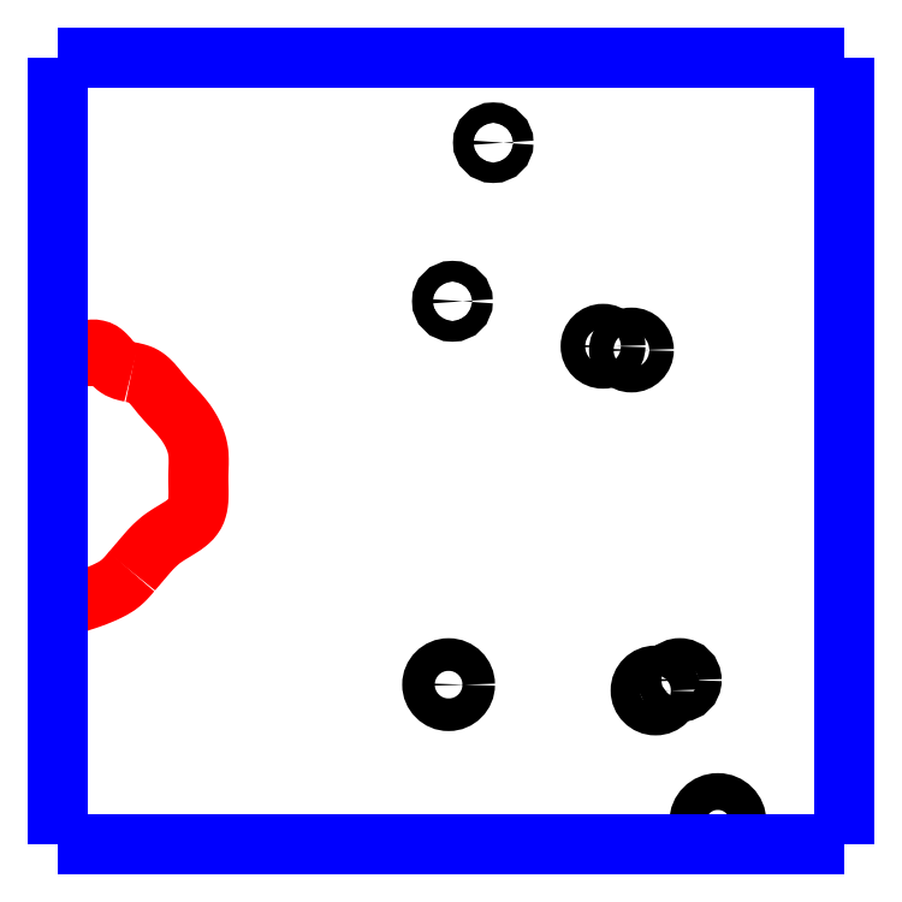
<metadata>
{"format":"dxf","ext":"dxf","renderer":"ezdxf+matplotlib","layout":"modelspace","background":"white","min_lineweight":24,"dpi":150}
</metadata>
<code>
0
SECTION
2
ENTITIES
0
CIRCLE
8
LAYER1
10
7.594
20
11.41
40
0.0127
0
CIRCLE
8
LAYER1
10
7.543
20
11.22
40
0.0129
0
CIRCLE
8
LAYER1
10
7.538
20
10.74
40
0.0204
0
CIRCLE
8
LAYER1
10
7.731
20
11.16
40
0.0154
0
CIRCLE
8
LAYER1
10
7.766
20
11.15
40
0.0154
0
CIRCLE
8
LAYER1
10
7.827
20
10.74
40
0.0148
0
CIRCLE
8
LAYER1
10
7.796
20
10.73
40
0.0185
0
CIRCLE
8
LAYER1
10
7.874
20
10.57
40
0.023
0
POLYLINE
8
LAYER10
66
     1
0
VERTEX
8
LAYER10
10
7.064
20
11.15
0
VERTEX
8
LAYER10
10
7.068
20
11.15
0
VERTEX
8
LAYER10
10
7.071
20
11.15
0
VERTEX
8
LAYER10
10
7.075
20
11.15
0
VERTEX
8
LAYER10
10
7.079
20
11.15
0
VERTEX
8
LAYER10
10
7.082
20
11.15
0
VERTEX
8
LAYER10
10
7.086
20
11.15
0
VERTEX
8
LAYER10
10
7.089
20
11.16
0
VERTEX
8
LAYER10
10
7.092
20
11.16
0
VERTEX
8
LAYER10
10
7.095
20
11.16
0
VERTEX
8
LAYER10
10
7.098
20
11.15
0
VERTEX
8
LAYER10
10
7.101
20
11.15
0
VERTEX
8
LAYER10
10
7.104
20
11.15
0
VERTEX
8
LAYER10
10
7.106
20
11.15
0
VERTEX
8
LAYER10
10
7.107
20
11.15
0
VERTEX
8
LAYER10
10
7.109
20
11.15
0
VERTEX
8
LAYER10
10
7.111
20
11.15
0
VERTEX
8
LAYER10
10
7.112
20
11.15
0
VERTEX
8
LAYER10
10
7.114
20
11.14
0
VERTEX
8
LAYER10
10
7.115
20
11.14
0
VERTEX
8
LAYER10
10
7.117
20
11.14
0
VERTEX
8
LAYER10
10
7.119
20
11.14
0
VERTEX
8
LAYER10
10
7.12
20
11.14
0
VERTEX
8
LAYER10
10
7.122
20
11.13
0
VERTEX
8
LAYER10
10
7.124
20
11.13
0
VERTEX
8
LAYER10
10
7.125
20
11.13
0
VERTEX
8
LAYER10
10
7.127
20
11.13
0
VERTEX
8
LAYER10
10
7.128
20
11.13
0
VERTEX
8
LAYER10
10
7.13
20
11.13
0
VERTEX
8
LAYER10
10
7.131
20
11.13
0
VERTEX
8
LAYER10
10
7.132
20
11.13
0
VERTEX
8
LAYER10
10
7.134
20
11.13
0
VERTEX
8
LAYER10
10
7.135
20
11.13
0
VERTEX
8
LAYER10
10
7.137
20
11.13
0
VERTEX
8
LAYER10
10
7.138
20
11.13
0
VERTEX
8
LAYER10
10
7.14
20
11.13
0
VERTEX
8
LAYER10
10
7.142
20
11.13
0
SEQEND
8
LAYER10
0
POLYLINE
8
LAYER10
66
     1
0
VERTEX
8
LAYER10
10
7.142
20
11.13
0
VERTEX
8
LAYER10
10
7.143
20
11.13
0
VERTEX
8
LAYER10
10
7.144
20
11.13
0
VERTEX
8
LAYER10
10
7.145
20
11.13
0
VERTEX
8
LAYER10
10
7.146
20
11.13
0
VERTEX
8
LAYER10
10
7.147
20
11.13
0
VERTEX
8
LAYER10
10
7.148
20
11.13
0
VERTEX
8
LAYER10
10
7.149
20
11.13
0
VERTEX
8
LAYER10
10
7.15
20
11.13
0
VERTEX
8
LAYER10
10
7.151
20
11.12
0
VERTEX
8
LAYER10
10
7.152
20
11.12
0
VERTEX
8
LAYER10
10
7.153
20
11.12
0
VERTEX
8
LAYER10
10
7.154
20
11.12
0
VERTEX
8
LAYER10
10
7.157
20
11.12
0
VERTEX
8
LAYER10
10
7.159
20
11.12
0
VERTEX
8
LAYER10
10
7.161
20
11.12
0
VERTEX
8
LAYER10
10
7.163
20
11.12
0
VERTEX
8
LAYER10
10
7.165
20
11.12
0
VERTEX
8
LAYER10
10
7.168
20
11.11
0
VERTEX
8
LAYER10
10
7.17
20
11.11
0
VERTEX
8
LAYER10
10
7.171
20
11.11
0
VERTEX
8
LAYER10
10
7.173
20
11.11
0
VERTEX
8
LAYER10
10
7.175
20
11.1
0
VERTEX
8
LAYER10
10
7.177
20
11.1
0
VERTEX
8
LAYER10
10
7.179
20
11.1
0
VERTEX
8
LAYER10
10
7.182
20
11.1
0
VERTEX
8
LAYER10
10
7.184
20
11.09
0
VERTEX
8
LAYER10
10
7.187
20
11.09
0
VERTEX
8
LAYER10
10
7.189
20
11.09
0
VERTEX
8
LAYER10
10
7.192
20
11.08
0
VERTEX
8
LAYER10
10
7.195
20
11.08
0
VERTEX
8
LAYER10
10
7.197
20
11.08
0
VERTEX
8
LAYER10
10
7.2
20
11.08
0
VERTEX
8
LAYER10
10
7.202
20
11.07
0
VERTEX
8
LAYER10
10
7.205
20
11.07
0
VERTEX
8
LAYER10
10
7.207
20
11.07
0
VERTEX
8
LAYER10
10
7.209
20
11.06
0
VERTEX
8
LAYER10
10
7.211
20
11.06
0
VERTEX
8
LAYER10
10
7.213
20
11.06
0
VERTEX
8
LAYER10
10
7.215
20
11.06
0
VERTEX
8
LAYER10
10
7.216
20
11.05
0
VERTEX
8
LAYER10
10
7.218
20
11.05
0
VERTEX
8
LAYER10
10
7.219
20
11.05
0
VERTEX
8
LAYER10
10
7.22
20
11.04
0
VERTEX
8
LAYER10
10
7.221
20
11.04
0
VERTEX
8
LAYER10
10
7.223
20
11.04
0
VERTEX
8
LAYER10
10
7.223
20
11.04
0
VERTEX
8
LAYER10
10
7.224
20
11.03
0
VERTEX
8
LAYER10
10
7.225
20
11.03
0
VERTEX
8
LAYER10
10
7.225
20
11.03
0
VERTEX
8
LAYER10
10
7.225
20
11.02
0
VERTEX
8
LAYER10
10
7.226
20
11.02
0
VERTEX
8
LAYER10
10
7.226
20
11.02
0
VERTEX
8
LAYER10
10
7.226
20
11.02
0
VERTEX
8
LAYER10
10
7.226
20
11.01
0
VERTEX
8
LAYER10
10
7.226
20
11.01
0
VERTEX
8
LAYER10
10
7.225
20
11.01
0
VERTEX
8
LAYER10
10
7.225
20
11
0
VERTEX
8
LAYER10
10
7.225
20
11
0
VERTEX
8
LAYER10
10
7.225
20
11
0
VERTEX
8
LAYER10
10
7.225
20
10.99
0
VERTEX
8
LAYER10
10
7.225
20
10.99
0
VERTEX
8
LAYER10
10
7.225
20
10.99
0
VERTEX
8
LAYER10
10
7.225
20
10.98
0
VERTEX
8
LAYER10
10
7.225
20
10.98
0
VERTEX
8
LAYER10
10
7.225
20
10.97
0
VERTEX
8
LAYER10
10
7.225
20
10.97
0
VERTEX
8
LAYER10
10
7.225
20
10.97
0
VERTEX
8
LAYER10
10
7.225
20
10.96
0
VERTEX
8
LAYER10
10
7.224
20
10.96
0
VERTEX
8
LAYER10
10
7.223
20
10.96
0
VERTEX
8
LAYER10
10
7.222
20
10.95
0
VERTEX
8
LAYER10
10
7.221
20
10.95
0
VERTEX
8
LAYER10
10
7.218
20
10.95
0
VERTEX
8
LAYER10
10
7.216
20
10.94
0
VERTEX
8
LAYER10
10
7.213
20
10.94
0
VERTEX
8
LAYER10
10
7.21
20
10.94
0
VERTEX
8
LAYER10
10
7.207
20
10.94
0
VERTEX
8
LAYER10
10
7.203
20
10.93
0
VERTEX
8
LAYER10
10
7.2
20
10.93
0
VERTEX
8
LAYER10
10
7.196
20
10.93
0
VERTEX
8
LAYER10
10
7.192
20
10.93
0
VERTEX
8
LAYER10
10
7.188
20
10.92
0
VERTEX
8
LAYER10
10
7.185
20
10.92
0
VERTEX
8
LAYER10
10
7.181
20
10.92
0
VERTEX
8
LAYER10
10
7.178
20
10.92
0
VERTEX
8
LAYER10
10
7.176
20
10.92
0
VERTEX
8
LAYER10
10
7.173
20
10.91
0
VERTEX
8
LAYER10
10
7.17
20
10.91
0
VERTEX
8
LAYER10
10
7.168
20
10.91
0
VERTEX
8
LAYER10
10
7.165
20
10.91
0
VERTEX
8
LAYER10
10
7.163
20
10.9
0
VERTEX
8
LAYER10
10
7.161
20
10.9
0
VERTEX
8
LAYER10
10
7.158
20
10.9
0
VERTEX
8
LAYER10
10
7.156
20
10.89
0
VERTEX
8
LAYER10
10
7.154
20
10.89
0
VERTEX
8
LAYER10
10
7.152
20
10.89
0
VERTEX
8
LAYER10
10
7.151
20
10.89
0
VERTEX
8
LAYER10
10
7.15
20
10.89
0
VERTEX
8
LAYER10
10
7.149
20
10.89
0
VERTEX
8
LAYER10
10
7.148
20
10.89
0
VERTEX
8
LAYER10
10
7.147
20
10.88
0
VERTEX
8
LAYER10
10
7.147
20
10.88
0
VERTEX
8
LAYER10
10
7.146
20
10.88
0
VERTEX
8
LAYER10
10
7.145
20
10.88
0
VERTEX
8
LAYER10
10
7.144
20
10.88
0
VERTEX
8
LAYER10
10
7.143
20
10.88
0
VERTEX
8
LAYER10
10
7.143
20
10.88
0
VERTEX
8
LAYER10
10
7.142
20
10.88
0
SEQEND
8
LAYER10
0
POLYLINE
8
LAYER10
66
     1
0
VERTEX
8
LAYER10
10
7.142
20
10.88
0
VERTEX
8
LAYER10
10
7.14
20
10.88
0
VERTEX
8
LAYER10
10
7.139
20
10.87
0
VERTEX
8
LAYER10
10
7.138
20
10.87
0
VERTEX
8
LAYER10
10
7.136
20
10.87
0
VERTEX
8
LAYER10
10
7.135
20
10.87
0
VERTEX
8
LAYER10
10
7.133
20
10.87
0
VERTEX
8
LAYER10
10
7.132
20
10.87
0
VERTEX
8
LAYER10
10
7.13
20
10.87
0
VERTEX
8
LAYER10
10
7.128
20
10.86
0
VERTEX
8
LAYER10
10
7.126
20
10.86
0
VERTEX
8
LAYER10
10
7.124
20
10.86
0
VERTEX
8
LAYER10
10
7.122
20
10.86
0
VERTEX
8
LAYER10
10
7.117
20
10.86
0
VERTEX
8
LAYER10
10
7.112
20
10.85
0
VERTEX
8
LAYER10
10
7.107
20
10.85
0
VERTEX
8
LAYER10
10
7.101
20
10.85
0
VERTEX
8
LAYER10
10
7.096
20
10.85
0
VERTEX
8
LAYER10
10
7.091
20
10.85
0
VERTEX
8
LAYER10
10
7.086
20
10.84
0
VERTEX
8
LAYER10
10
7.082
20
10.84
0
VERTEX
8
LAYER10
10
7.078
20
10.84
0
VERTEX
8
LAYER10
10
7.075
20
10.84
0
VERTEX
8
LAYER10
10
7.073
20
10.84
0
VERTEX
8
LAYER10
10
7.072
20
10.84
0
VERTEX
8
LAYER10
10
7.072
20
10.84
0
VERTEX
8
LAYER10
10
7.072
20
10.84
0
VERTEX
8
LAYER10
10
7.072
20
10.84
0
VERTEX
8
LAYER10
10
7.072
20
10.84
0
VERTEX
8
LAYER10
10
7.072
20
10.84
0
VERTEX
8
LAYER10
10
7.072
20
10.84
0
VERTEX
8
LAYER10
10
7.072
20
10.84
0
VERTEX
8
LAYER10
10
7.072
20
10.84
0
VERTEX
8
LAYER10
10
7.072
20
10.84
0
VERTEX
8
LAYER10
10
7.072
20
10.84
0
VERTEX
8
LAYER10
10
7.072
20
10.84
0
VERTEX
8
LAYER10
10
7.072
20
10.84
0
VERTEX
8
LAYER10
10
7.072
20
10.84
0
VERTEX
8
LAYER10
10
7.071
20
10.84
0
VERTEX
8
LAYER10
10
7.07
20
10.84
0
VERTEX
8
LAYER10
10
7.069
20
10.84
0
VERTEX
8
LAYER10
10
7.067
20
10.84
0
VERTEX
8
LAYER10
10
7.065
20
10.84
0
VERTEX
8
LAYER10
10
7.062
20
10.84
0
VERTEX
8
LAYER10
10
7.06
20
10.84
0
VERTEX
8
LAYER10
10
7.057
20
10.84
0
VERTEX
8
LAYER10
10
7.055
20
10.84
0
VERTEX
8
LAYER10
10
7.052
20
10.84
0
VERTEX
8
LAYER10
10
7.049
20
10.84
0
SEQEND
8
LAYER10
0
POLYLINE
8
LAYER10
66
     1
0
VERTEX
8
LAYER10
10
7.049
20
11.14
0
VERTEX
8
LAYER10
10
7.049
20
11.14
0
VERTEX
8
LAYER10
10
7.049
20
11.14
0
VERTEX
8
LAYER10
10
7.049
20
11.14
0
VERTEX
8
LAYER10
10
7.049
20
11.14
0
VERTEX
8
LAYER10
10
7.049
20
11.14
0
VERTEX
8
LAYER10
10
7.049
20
11.14
0
VERTEX
8
LAYER10
10
7.049
20
11.14
0
VERTEX
8
LAYER10
10
7.049
20
11.14
0
VERTEX
8
LAYER10
10
7.049
20
11.14
0
VERTEX
8
LAYER10
10
7.049
20
11.14
0
VERTEX
8
LAYER10
10
7.049
20
11.14
0
VERTEX
8
LAYER10
10
7.049
20
11.14
0
VERTEX
8
LAYER10
10
7.049
20
11.14
0
VERTEX
8
LAYER10
10
7.049
20
11.14
0
VERTEX
8
LAYER10
10
7.049
20
11.14
0
VERTEX
8
LAYER10
10
7.049
20
11.14
0
VERTEX
8
LAYER10
10
7.049
20
11.14
0
VERTEX
8
LAYER10
10
7.049
20
11.14
0
VERTEX
8
LAYER10
10
7.049
20
11.14
0
VERTEX
8
LAYER10
10
7.049
20
11.14
0
VERTEX
8
LAYER10
10
7.049
20
11.14
0
VERTEX
8
LAYER10
10
7.049
20
11.14
0
VERTEX
8
LAYER10
10
7.049
20
11.14
0
VERTEX
8
LAYER10
10
7.049
20
11.14
0
SEQEND
8
LAYER10
0
POLYLINE
8
LAYER10
66
     1
0
VERTEX
8
LAYER10
10
7.049
20
11.14
0
VERTEX
8
LAYER10
10
7.051
20
11.14
0
VERTEX
8
LAYER10
10
7.053
20
11.14
0
VERTEX
8
LAYER10
10
7.054
20
11.14
0
VERTEX
8
LAYER10
10
7.056
20
11.14
0
VERTEX
8
LAYER10
10
7.057
20
11.14
0
VERTEX
8
LAYER10
10
7.059
20
11.14
0
VERTEX
8
LAYER10
10
7.06
20
11.15
0
VERTEX
8
LAYER10
10
7.061
20
11.15
0
VERTEX
8
LAYER10
10
7.062
20
11.15
0
VERTEX
8
LAYER10
10
7.063
20
11.15
0
VERTEX
8
LAYER10
10
7.064
20
11.15
0
VERTEX
8
LAYER10
10
7.064
20
11.15
0
VERTEX
8
LAYER10
10
7.064
20
11.15
0
VERTEX
8
LAYER10
10
7.064
20
11.15
0
VERTEX
8
LAYER10
10
7.064
20
11.15
0
VERTEX
8
LAYER10
10
7.064
20
11.15
0
VERTEX
8
LAYER10
10
7.064
20
11.15
0
VERTEX
8
LAYER10
10
7.064
20
11.15
0
VERTEX
8
LAYER10
10
7.064
20
11.15
0
VERTEX
8
LAYER10
10
7.064
20
11.15
0
VERTEX
8
LAYER10
10
7.064
20
11.15
0
VERTEX
8
LAYER10
10
7.064
20
11.15
0
VERTEX
8
LAYER10
10
7.064
20
11.15
0
VERTEX
8
LAYER10
10
7.064
20
11.15
0
SEQEND
8
LAYER10
0
POLYLINE
8
LAYER12
66
     1
0
VERTEX
8
LAYER12
10
7.142
20
11.52
0
VERTEX
8
LAYER12
10
8.033
20
11.52
0
SEQEND
8
LAYER12
0
POLYLINE
8
LAYER12
66
     1
0
VERTEX
8
LAYER12
10
7.049
20
11.52
0
VERTEX
8
LAYER12
10
7.142
20
11.52
0
SEQEND
8
LAYER12
0
POLYLINE
8
LAYER12
66
     1
0
VERTEX
8
LAYER12
10
7.049
20
11.52
0
VERTEX
8
LAYER12
10
7.049
20
11.52
0
SEQEND
8
LAYER12
0
POLYLINE
8
LAYER12
66
     1
0
VERTEX
8
LAYER12
10
7.142
20
10.54
0
VERTEX
8
LAYER12
10
8.033
20
10.54
0
SEQEND
8
LAYER12
0
POLYLINE
8
LAYER12
66
     1
0
VERTEX
8
LAYER12
10
7.049
20
10.54
0
VERTEX
8
LAYER12
10
7.049
20
10.54
0
SEQEND
8
LAYER12
0
POLYLINE
8
LAYER12
66
     1
0
VERTEX
8
LAYER12
10
7.049
20
10.54
0
VERTEX
8
LAYER12
10
7.049
20
10.54
0
SEQEND
8
LAYER12
0
POLYLINE
8
LAYER12
66
     1
0
VERTEX
8
LAYER12
10
7.049
20
10.54
0
VERTEX
8
LAYER12
10
7.049
20
10.54
0
SEQEND
8
LAYER12
0
POLYLINE
8
LAYER12
66
     1
0
VERTEX
8
LAYER12
10
7.049
20
10.54
0
VERTEX
8
LAYER12
10
7.049
20
10.54
0
SEQEND
8
LAYER12
0
POLYLINE
8
LAYER12
66
     1
0
VERTEX
8
LAYER12
10
7.049
20
10.54
0
VERTEX
8
LAYER12
10
7.049
20
10.54
0
SEQEND
8
LAYER12
0
POLYLINE
8
LAYER12
66
     1
0
VERTEX
8
LAYER12
10
7.049
20
10.54
0
VERTEX
8
LAYER12
10
7.049
20
10.54
0
SEQEND
8
LAYER12
0
POLYLINE
8
LAYER12
66
     1
0
VERTEX
8
LAYER12
10
7.049
20
10.54
0
VERTEX
8
LAYER12
10
7.049
20
10.54
0
SEQEND
8
LAYER12
0
POLYLINE
8
LAYER12
66
     1
0
VERTEX
8
LAYER12
10
7.049
20
10.54
0
VERTEX
8
LAYER12
10
7.049
20
10.54
0
SEQEND
8
LAYER12
0
POLYLINE
8
LAYER12
66
     1
0
VERTEX
8
LAYER12
10
7.049
20
10.54
0
VERTEX
8
LAYER12
10
7.049
20
10.54
0
SEQEND
8
LAYER12
0
POLYLINE
8
LAYER12
66
     1
0
VERTEX
8
LAYER12
10
7.049
20
10.54
0
VERTEX
8
LAYER12
10
7.049
20
10.54
0
SEQEND
8
LAYER12
0
POLYLINE
8
LAYER12
66
     1
0
VERTEX
8
LAYER12
10
7.049
20
10.54
0
VERTEX
8
LAYER12
10
7.049
20
11.52
0
SEQEND
8
LAYER12
0
POLYLINE
8
LAYER12
66
     1
0
VERTEX
8
LAYER12
10
7.049
20
10.54
0
VERTEX
8
LAYER12
10
7.049
20
10.54
0
SEQEND
8
LAYER12
0
POLYLINE
8
LAYER12
66
     1
0
VERTEX
8
LAYER12
10
7.049
20
10.54
0
VERTEX
8
LAYER12
10
7.142
20
10.54
0
SEQEND
8
LAYER12
0
POLYLINE
8
LAYER12
66
     1
0
VERTEX
8
LAYER12
10
8.033
20
11.52
0
VERTEX
8
LAYER12
10
8.033
20
10.54
0
SEQEND
8
LAYER12
0
ENDSEC
0
EOF

</code>
